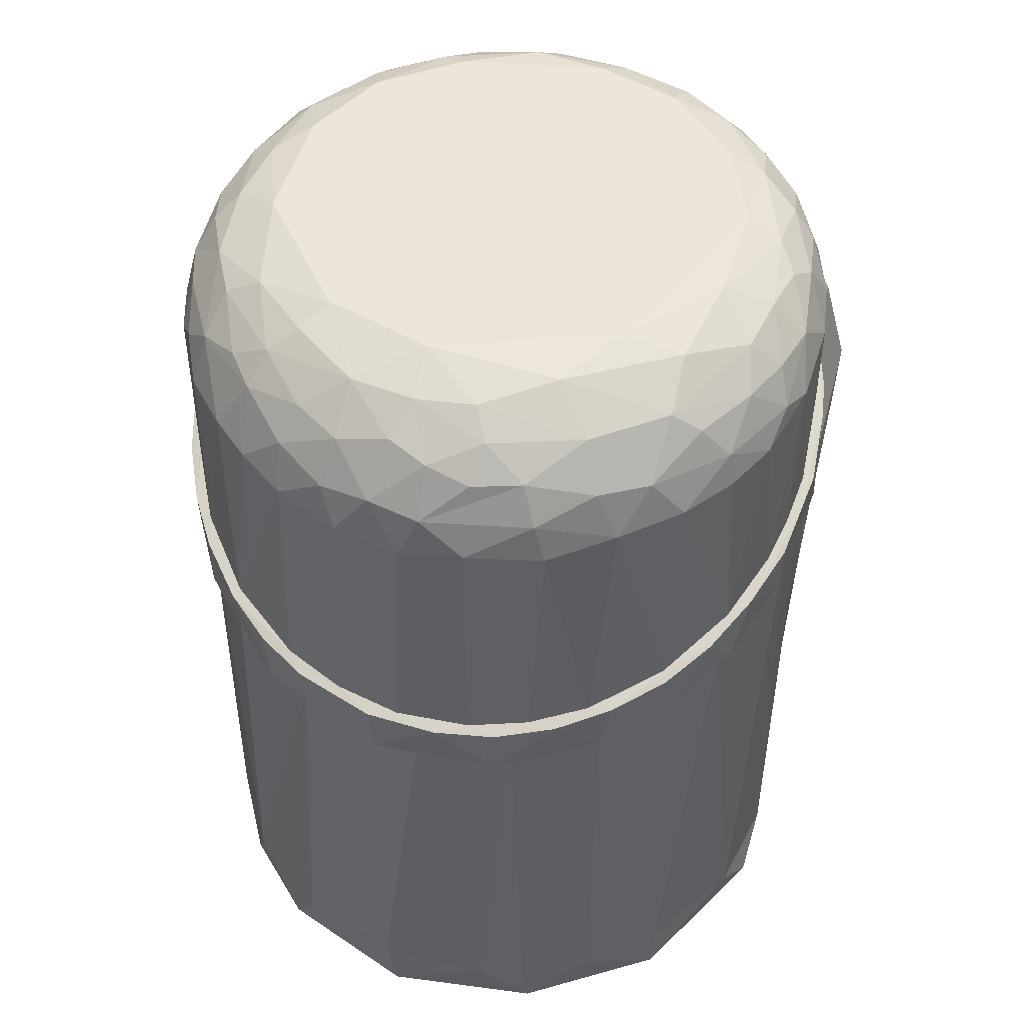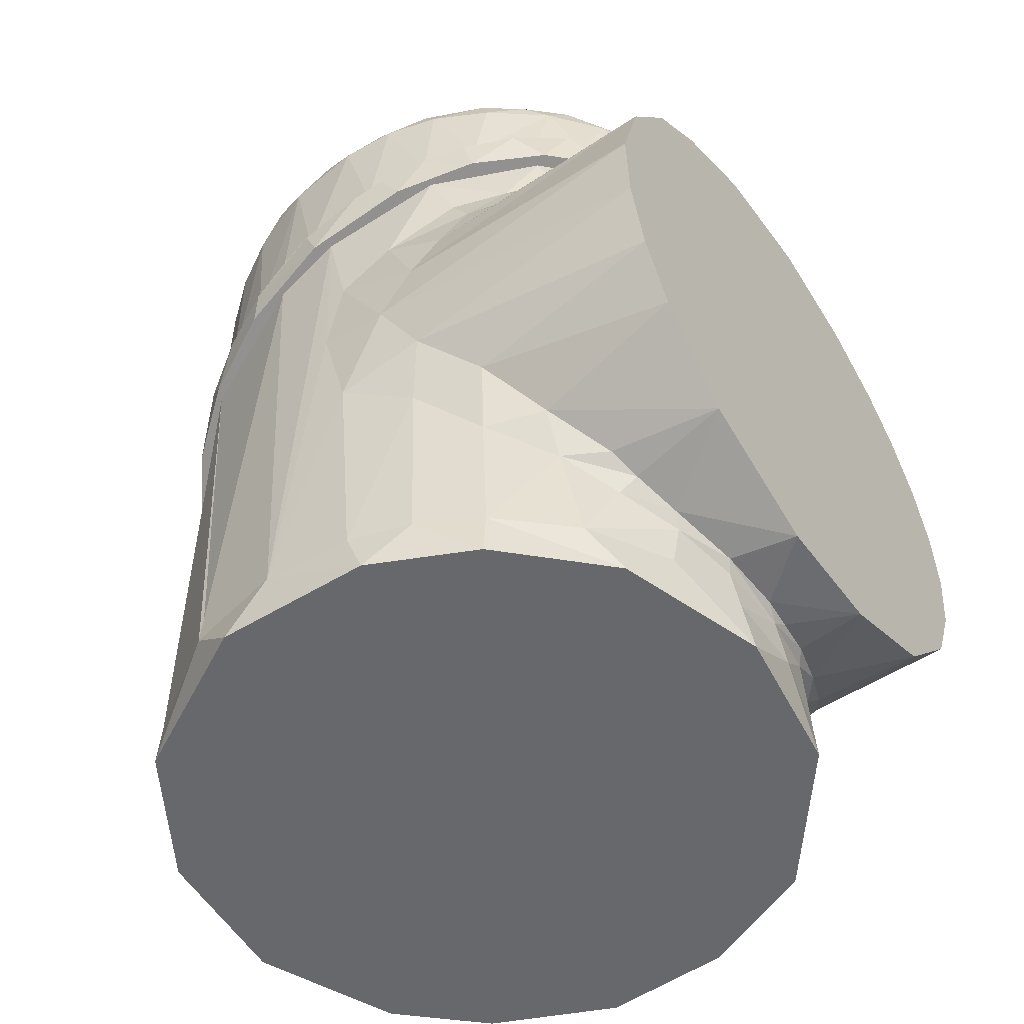
<metadata>
{"format":"obj","ext":"obj","renderer":"f3d","projection":"perspective","resolution":1024,"background":"white","views":[{"elev":47.3,"azim":-166.0,"up":"+Z"},{"elev":-52.4,"azim":-55.1,"up":"+Z"}]}
</metadata>
<code>
o wrist2
v 0.000192 0.1281 0.05073
v -0.005764 0.1254 0.0529
v 0.002784 0.1228 0.055
v -0.004019 0.1223 0.05521
v 0.004713 0.1265 0.05212
v 0.0299 0.08764 0.05616
v 0.02618 0.08317 0.05709
v 0.02827 0.07786 0.05557
v 0.03311 0.08534 0.05368
v 0.03024 0.07632 0.0534
v 0.03334 0.07763 0.04866
v 0.03512 0.0833 0.04971
v 0.02788 0.07139 0.05224
v 0.0289 0.07071 0.04879
v 0.02122 0.07332 0.05709
v -0.03079 0.07493 0.05152
v -0.03118 0.07377 0.04829
v -0.02771 0.07009 0.0507
v -0.02717 0.07797 0.05621
v -0.03093 0.0888 0.05576
v -0.03146 0.08112 0.05406
v -0.02639 0.07191 0.05423
v -0.03402 0.08216 0.05124
v -0.03455 0.08026 0.0482
v -0.02677 0.08709 0.05715
v -0.02246 0.07578 0.05712
v 0.01205 0.06678 0.05716
v -0.01718 0.11 0.05719
v -0.01423 0.06756 0.05715
v -0.004716 0.06407 0.05715
v 0.02636 0.09801 0.05709
v 0.01526 0.1125 0.05715
v 0.003016 0.1167 0.05712
v 0.01567 0.1236 0.05171
v 0.01061 0.1266 0.05073
v 0.01031 0.1215 0.05499
v 0.02414 0.11 0.05585
v 0.02092 0.118 0.05361
v 0.01772 0.116 0.05574
v -0.004776 0.1288 0.04939
v -0.02625 0.09938 0.05699
v 0.03108 0.1041 0.05395
v 0.02826 0.11 0.05363
v -0.02399 0.1101 0.0559
v -0.03043 0.1049 0.05414
v -0.03187 0.09823 0.05464
v -0.0161 0.1222 0.05285
v -0.02398 0.1166 0.05298
v -0.01209 0.1176 0.05641
v -0.01043 0.1275 0.04974
v 0.00616 0.1304 0.04617
v 0.01738 0.1259 0.04773
v 0.01188 0.1291 0.04573
v 0.000263 0.1313 0.04527
v -0.01202 0.1293 0.04539
v 0.0173 0.1279 0.04211
v -0.004784 0.1318 0.04141
v 0.01009 0.1308 0.04117
v 0.002497 0.1321 0.04029
v -0.03566 0.0978 0.05059
v -0.03315 0.09231 0.05416
v -0.03399 0.1039 0.0509
v -0.03149 0.1094 0.051
v -0.02729 0.1159 0.05071
v -0.03483 0.08947 0.05234
v -0.02321 0.1223 0.04764
v -0.01792 0.1255 0.04801
v -0.03051 0.115 0.04689
v -0.03653 0.08647 0.04769
v -0.03746 0.09278 0.04654
v -0.03527 0.1061 0.04683
v 0.0224 0.06958 0.05558
v 0.02117 0.0665 0.0543
v 0.01546 0.06143 0.05285
v 0.0117 0.06128 0.05469
v -0.0227 0.06615 0.05256
v -0.01534 0.06384 0.05539
v -0.02119 0.06871 0.05577
v 0.02535 0.1171 0.05132
v 0.02249 0.1208 0.05032
v 0.02996 0.1136 0.04967
v 0.03548 0.09127 0.05146
v 0.03406 0.0972 0.05281
v 0.005858 0.05823 0.05249
v 0.001655 0.05948 0.055
v -0.01461 0.06125 0.05316
v 0.02345 0.06553 0.05032
v -0.003989 0.05874 0.05394
v -0.01186 0.05914 0.0508
v 0.03318 0.1108 0.04669
v 0.03444 0.105 0.04941
v 0.03616 0.09926 0.04914
v -0.000877 0.05713 0.05053
v -0.007046 0.05787 0.05059
v -0.01912 0.06239 0.04992
v -0.03685 0.1017 0.0452
v -0.02682 0.1209 0.04291
v -0.02051 0.126 0.04262
v -0.03423 0.11 0.0436
v -0.03111 0.1156 0.04306
v -0.01331 0.1298 0.04106
v 0.01777 0.06158 0.0496
v 0.008334 0.05802 0.05034
v -0.02567 0.06725 0.04893
v 0.03135 0.1152 0.04376
v 0.02654 0.121 0.04415
v 0.03511 0.1077 0.04489
v 0.0366 0.08623 0.04664
v 0.03734 0.09271 0.04706
v 0.03701 0.1013 0.04442
v 0.02236 0.1246 0.04338
v 0.003805 0.06202 0.05663
v 0.01489 0.06513 0.0562
v -0.007076 0.06193 0.05618
v 0.03143 0.09523 0.05532
v 0.03724 0.09996 0.0262
v 0.03751 0.09193 0.02972
v 0.03547 0.1071 0.02307
v 0.03202 0.1144 0.01982
v 0.02606 0.1218 0.01654
v 0.01807 0.1277 0.01399
v 0.01129 0.1305 0.01276
v 0.003666 0.1321 0.01204
v -0.004939 0.1319 0.01211
v -0.0118 0.1303 0.01282
v -0.01831 0.1275 0.01406
v -0.02596 0.1219 0.01651
v -0.03197 0.1145 0.0198
v -0.03535 0.1074 0.02292
v -0.03661 0.1029 0.02496
v -0.03749 0.09752 0.02726
v -0.03716 0.08848 0.03124
v -0.03505 0.08106 0.03451
v -0.03215 0.07505 0.03718
v -0.02714 0.06858 0.04001
v -0.02234 0.06445 0.04194
v -0.01699 0.06106 0.04335
v -0.00974 0.05829 0.04458
v -0.001885 0.05702 0.04511
v 0.01165 0.05885 0.0443
v 0.00521 0.05739 0.04497
v 0.01802 0.0616 0.04308
v 0.02183 0.06405 0.0421
v 0.02637 0.06783 0.04034
v 0.03004 0.072 0.03861
v 0.03432 0.07922 0.03533
v 0.03646 0.0855 0.03256
v 0.01952 0.06151 0.04302
v 0.02911 0.06918 0.03953
v -0.001152 0.1334 0.01139
v -0.03074 0.1183 0.01801
v -0.02944 0.06999 0.0393
v -0.02461 0.06489 0.04145
v -0.0118 0.05805 0.04452
v 0.007092 0.1328 0.01162
v -0.01496 0.1304 0.01265
v -0.008233 0.1326 0.01169
v 0.02665 0.1228 0.01602
v -0.021 0.1272 0.01408
v 0.03133 0.1174 0.01838
v 0.03443 0.1124 0.0206
v -0.03591 0.08029 0.03464
v 0.03359 0.07549 0.03682
v -0.03434 0.1125 0.02057
v -0.03837 0.08984 0.0305
v -0.03802 0.1012 0.02556
v 0.03845 0.0993 0.02633
v 0.03813 0.08803 0.03128
v 0.01923 0.06101 0.04283
v 0.02457 0.06467 0.04115
v 0.01301 0.05813 0.0441
v 0.008502 0.05735 0.04486
v 0.006137 0.05638 0.04484
v -0.001014 0.05601 0.04523
v 0.03631 0.08113 0.03414
v 0.01642 0.1298 0.01286
v 0.03687 0.1066 0.02301
v 0.02191 0.1266 0.01421
v 0.02068 0.1277 0.008404
v 0.03869 0.09204 0.02927
v -0.03705 0.1062 0.02312
v -0.02645 0.123 0.01577
v -0.03777 0.08595 0.03196
v -0.03009 0.07015 0.03888
v -0.03371 0.07567 0.0366
v -0.03872 0.0972 0.0271
v -0.01971 0.06121 0.03767
v -0.01846 0.06054 0.04304
v -0.009258 0.05698 0.04462
v -0.01081 0.05739 0.03935
v -0.000694 0.05582 0.04004
v -0.02733 0.06706 0.0351
v -0.03323 0.07451 0.03181
v -0.03716 0.08351 0.02785
v -0.03889 0.09535 0.02264
v -0.037 0.1063 0.01781
v -0.03294 0.1151 0.01394
v -0.02721 0.1223 0.01078
v -0.0199 0.1279 0.008304
v -0.008361 0.1327 0.006223
v 0.006553 0.133 0.006078
v 0.031 0.1181 0.01266
v 0.03615 0.1087 0.01676
v 0.03844 0.0999 0.02064
v 0.03841 0.08837 0.02571
v 0.03434 0.07655 0.03092
v 0.02899 0.06885 0.03431
v 0.0202 0.06135 0.0376
v 0.009175 0.05696 0.03954
v 0.03047 0.07224 -0.0475
v -0.03687 0.1031 -0.0475
v 0.0366 0.08658 -0.0475
v -0.02713 0.121 -0.0475
v 0.03088 0.1159 -0.0475
v 0.03717 0.1016 -0.0475
v 0.005878 0.132 -0.0475
v 0.01439 0.05967 -0.0475
v -0.003211 0.05717 -0.0475
v -0.01199 0.1303 -0.0475
v -0.02028 0.06272 -0.0475
v 0.02222 0.125 -0.0475
v -0.03088 0.07341 -0.0475
v -0.03639 0.08512 -0.0475
v -0.03748 0.0973 -0.04224
v -0.0349 0.109 -0.04225
v -0.02727 0.1204 -0.04225
v -0.01937 0.1268 -0.04225
v -0.01131 0.1305 -0.04221
v -0.005982 0.1317 -0.04217
v 0.007354 0.1315 -0.04223
v 0.01927 0.1269 -0.04225
v 0.02902 0.1187 -0.04225
v 0.03484 0.1086 -0.04214
v 0.03707 0.1002 -0.04222
v 0.03755 0.09431 -0.04224
v 0.03627 0.085 -0.04224
v 0.03337 0.07742 -0.04225
v 0.02783 0.06944 -0.04225
v 0.02201 0.06427 -0.04223
v 0.01493 0.06017 -0.04225
v 0.005001 0.05746 -0.04225
v -0.005084 0.05744 -0.04225
v -0.0146 0.06001 -0.04224
v -0.02371 0.06544 -0.04225
v -0.03081 0.07318 -0.04225
v -0.03456 0.08008 -0.04225
v -0.03678 0.08707 -0.04225
v 0.03752 0.04915 -0.001581
v -0.03074 0.04915 -0.02161
v -0.02157 0.04915 -0.03105
v 0.03691 0.04915 0.006885
v 0.03453 0.04915 0.01472
v -0.03748 0.04915 0.003946
v -0.03709 0.04915 -0.005867
v -0.03476 0.04915 -0.01427
v -0.006161 0.04915 -0.03721
v 0.03059 0.04915 0.0218
v 0.006047 0.04915 0.03725
v -0.02748 0.04915 0.02578
v -0.03432 0.04915 0.01553
v 0.03607 0.04915 -0.01053
v -0.008217 0.04915 0.03667
v 0.02192 0.04915 -0.03077
v 0.03192 0.04915 -0.01999
v 0.02575 0.04915 0.02737
v 0.01796 0.04915 0.03295
v -0.01946 0.04929 0.03222
v 0.007816 0.04915 -0.03678
v -0.02163 0.06222 0.03068
v -0.0285 0.06711 0.02431
v -0.008601 0.05781 0.03678
v -0.001626 0.05645 0.0376
v -0.004095 0.05703 0.0376
v 0.004855 0.0565 0.03728
v 0.0108 0.05794 0.03601
v 0.01602 0.05969 0.03393
v 0.02215 0.06252 0.03022
v 0.03747 0.08813 0.002327
v 0.02669 0.06465 -0.02615
v 0.0215 0.06176 -0.03067
v 0.01499 0.0592 -0.0344
v 0.008592 0.05733 -0.03656
v 0.003823 0.05669 -0.03739
v -0.00016 0.05632 -0.03757
v -0.00741 0.05696 -0.03684
v -0.01479 0.05914 -0.03449
v -0.02263 0.06225 -0.02979
v -0.01953 0.06098 -0.03195
v -0.02819 0.06692 -0.02467
v -0.03476 0.07996 0.02942
v -0.03752 0.09381 0.02332
v -0.0363 0.08487 0.01571
v -0.03736 0.09094 0.0101
v -0.03324 0.07731 0.02314
v -0.02955 0.07166 0.02642
v -0.02685 0.06847 0.03447
v -0.02503 0.06675 0.03083
v -0.01617 0.06067 0.03791
v -0.01778 0.06151 0.03407
v -0.004255 0.05729 0.03939
v 0.008865 0.05797 0.0391
v 0.004945 0.05731 0.0379
v 0.01347 0.05963 0.03655
v 0.02283 0.06473 0.03612
v 0.02152 0.06393 0.03281
v 0.0335 0.07728 0.0306
v 0.02844 0.07022 0.02769
v 0.03551 0.08255 0.01783
v 0.03759 0.09199 0.02412
v 0.03718 0.08893 0.01197
v 0.0375 0.0937 -0.006404
v 0.03325 0.07164 0.01731
v 0.02847 0.06716 0.0244
v -0.01356 0.0589 0.03507
v -0.03718 0.08042 0.005258
v -0.03751 0.08434 -0.001362
v -0.03324 0.07118 0.0173
v -0.03564 0.07747 0.01185
v 0.03324 0.07731 0.02301
v 0.03316 0.07495 0.01936
v -0.03316 0.07512 0.01942
v -0.03745 0.09274 -0.000247
v 0.03632 0.078 0.009579
v -0.03314 0.07234 -0.01755
v -0.03629 0.07951 -0.009802
v 0.03495 0.07573 -0.01374
v 0.03717 0.08278 -0.005629
v -0.03721 0.08941 -0.01327
v -0.03489 0.0807 -0.01877
v 0.002126 0.05709 -0.03856
v 0.01769 0.06157 -0.03472
v 0.03097 0.06862 -0.02102
v 0.01031 0.05856 -0.0372
v 0.02832 0.07021 -0.02865
v 0.0231 0.06524 -0.03206
v 0.02832 0.06883 -0.02587
v 0.03316 0.07541 -0.01966
v 0.03325 0.07738 -0.02377
v 0.03635 0.08528 -0.01743
v -0.031 0.07363 -0.02563
v -0.02549 0.06721 -0.02997
v -0.02 0.06302 -0.03384
v -0.006421 0.05767 -0.03798
v -0.01359 0.05965 -0.03617
v 0.03681 0.1022 0.01962
v 0.03274 0.113 0.01487
v 0.02703 0.1207 0.01148
v 0.01623 0.1288 0.007944
v 0.01491 0.1291 -0.04003
v 0.001346 0.1322 0.006413
v -0.00993 0.1309 0.007019
v -0.01964 0.1268 0.008828
v -0.03153 0.1157 0.01367
v -0.03479 0.1087 -0.03999
v -0.03691 0.1019 0.01978
f 1 2 3
f 3 2 4
f 5 1 3
f 6 7 8
f 9 8 10
f 11 12 10
f 11 13 14
f 13 11 10
f 15 8 7
f 16 17 18
f 19 20 21
f 16 22 19
f 23 24 16
f 23 16 21
f 21 16 19
f 25 19 26
f 27 15 28
f 29 30 28
f 28 30 27
f 29 25 26
f 28 15 7
f 28 7 31
f 32 33 28
f 28 31 32
f 28 25 29
f 34 35 36
f 37 38 39
f 2 1 40
f 28 41 25
f 37 42 43
f 39 38 36
f 38 37 43
f 34 36 38
f 3 36 5
f 5 36 35
f 44 45 41
f 41 45 46
f 41 46 20
f 47 48 49
f 49 48 44
f 49 4 47
f 4 2 47
f 47 2 50
f 1 5 51
f 51 5 35
f 35 34 52
f 2 40 50
f 35 52 53
f 35 53 51
f 1 51 54
f 1 54 40
f 40 54 50
f 50 54 55
f 52 56 53
f 54 57 55
f 53 56 58
f 53 58 51
f 51 58 59
f 51 59 54
f 54 59 57
f 60 61 46
f 60 46 62
f 62 46 45
f 62 45 63
f 64 63 48
f 23 21 65
f 65 61 60
f 66 64 48
f 66 48 47
f 66 47 67
f 67 47 50
f 68 63 64
f 24 23 69
f 69 23 65
f 69 65 70
f 70 65 60
f 71 60 62
f 71 62 63
f 71 63 68
f 68 64 66
f 55 67 50
f 13 10 72
f 13 72 73
f 74 73 75
f 76 77 78
f 76 78 22
f 79 80 38
f 81 79 43
f 81 43 42
f 82 83 9
f 84 75 85
f 86 77 76
f 87 13 73
f 87 73 74
f 74 75 84
f 84 85 88
f 89 88 86
f 76 22 18
f 18 22 16
f 80 79 81
f 90 81 91
f 12 82 9
f 12 9 10
f 52 34 80
f 81 42 91
f 91 42 92
f 92 42 83
f 92 83 82
f 93 84 88
f 93 88 94
f 94 88 89
f 95 86 76
f 70 60 96
f 96 60 71
f 97 68 66
f 66 67 98
f 98 67 55
f 99 71 68
f 99 68 100
f 100 68 97
f 97 66 98
f 101 98 55
f 101 55 57
f 14 13 87
f 102 87 74
f 103 74 84
f 103 84 93
f 104 76 18
f 105 106 81
f 105 81 90
f 107 90 91
f 107 91 92
f 108 109 12
f 102 74 103
f 95 89 86
f 95 76 104
f 105 90 107
f 108 12 11
f 104 18 17
f 17 16 24
f 96 71 99
f 110 107 92
f 110 92 109
f 111 52 80
f 111 80 106
f 106 80 81
f 109 92 82
f 109 82 12
f 61 20 46
f 45 44 48
f 112 27 30
f 44 41 28
f 44 28 49
f 37 32 31
f 6 31 7
f 49 28 33
f 113 15 27
f 113 27 112
f 114 112 30
f 114 30 29
f 78 29 26
f 78 26 19
f 8 15 72
f 72 15 113
f 114 29 77
f 77 29 78
f 75 113 112
f 85 112 114
f 10 8 72
f 73 72 113
f 75 112 85
f 78 19 22
f 8 9 6
f 6 9 115
f 31 115 42
f 31 42 37
f 20 19 25
f 20 25 41
f 4 49 33
f 4 33 3
f 3 33 36
f 36 33 32
f 36 32 39
f 39 32 37
f 115 31 6
f 75 73 113
f 88 85 114
f 88 114 86
f 86 114 77
f 65 21 20
f 65 20 61
f 63 45 48
f 115 9 83
f 115 83 42
f 43 79 38
f 38 80 34
f 52 111 56
f 116 110 117
f 118 110 116
f 118 107 110
f 105 118 119
f 118 105 107
f 120 106 119
f 119 106 105
f 111 106 120
f 121 56 120
f 120 56 111
f 58 121 122
f 121 58 56
f 58 122 123
f 58 123 59
f 57 123 124
f 57 59 123
f 57 124 101
f 101 124 125
f 126 101 125
f 126 98 101
f 97 98 127
f 98 126 127
f 100 97 128
f 97 127 128
f 128 99 100
f 99 128 129
f 130 96 129
f 96 99 129
f 96 130 131
f 96 131 70
f 70 131 132
f 132 69 70
f 69 132 133
f 69 133 24
f 24 133 134
f 17 24 134
f 17 134 104
f 134 135 104
f 104 135 136
f 104 136 95
f 136 137 95
f 137 89 95
f 89 137 138
f 139 93 138
f 138 93 94
f 138 94 89
f 140 102 103
f 140 103 141
f 141 103 93
f 141 93 139
f 142 102 140
f 102 142 143
f 102 143 87
f 87 143 144
f 87 144 14
f 14 144 145
f 145 11 14
f 11 145 146
f 11 146 108
f 108 146 147
f 108 147 117
f 108 117 109
f 110 109 117
f 140 148 142
f 146 144 149
f 145 144 146
f 143 142 144
f 124 123 150
f 128 127 151
f 130 129 131
f 134 133 152
f 135 153 137
f 137 154 138
f 136 135 137
f 155 123 122
f 155 122 121
f 150 123 155
f 156 126 125
f 156 125 157
f 157 125 124
f 158 121 120
f 159 127 126
f 142 148 144
f 152 135 134
f 120 119 160
f 160 119 161
f 162 152 133
f 149 163 146
f 164 129 128
f 164 128 151
f 161 119 118
f 161 118 116
f 133 132 165
f 163 147 146
f 165 132 166
f 166 132 131
f 166 131 164
f 164 131 129
f 167 116 117
f 168 117 147
f 168 147 163
f 148 169 170
f 171 148 172
f 173 172 174
f 140 141 172
f 172 141 174
f 174 141 139
f 149 144 148
f 148 140 172
f 163 175 168
f 161 116 167
f 155 121 176
f 158 176 121
f 177 161 167
f 160 158 120
f 178 176 158
f 158 179 178
f 172 173 171
f 148 171 169
f 148 170 149
f 117 168 167
f 180 167 168
f 150 157 124
f 126 156 159
f 159 151 127
f 164 181 166
f 182 151 159
f 183 162 165
f 184 152 185
f 166 186 165
f 133 165 162
f 185 152 162
f 154 137 153
f 174 139 154
f 154 139 138
f 152 153 135
f 187 188 153
f 154 188 189
f 184 153 152
f 181 186 166
f 154 189 174
f 153 188 154
f 189 190 191
f 191 174 189
f 188 187 190
f 190 189 188
f 187 153 192
f 192 153 184
f 192 184 193
f 185 162 193
f 184 185 193
f 193 162 194
f 162 183 194
f 183 165 194
f 194 165 195
f 165 186 195
f 195 186 181
f 195 181 196
f 181 164 196
f 196 164 197
f 164 151 197
f 197 151 198
f 198 151 182
f 182 159 198
f 198 159 199
f 199 159 156
f 199 156 200
f 156 157 200
f 150 201 200
f 150 200 157
f 201 150 155
f 176 179 201
f 176 201 155
f 178 179 176
f 179 158 202
f 160 202 158
f 160 161 202
f 161 203 202
f 177 203 161
f 203 177 204
f 204 177 167
f 204 167 205
f 205 167 180
f 180 168 205
f 205 168 175
f 205 175 206
f 206 175 163
f 206 163 207
f 207 163 149
f 207 149 170
f 207 170 208
f 208 170 169
f 171 208 169
f 171 209 208
f 209 171 173
f 173 174 191
f 209 173 191
f 202 193 194
f 202 203 193
f 193 203 204
f 192 206 207
f 193 204 205
f 206 192 193
f 206 193 205
f 192 207 208
f 202 194 195
f 192 208 209
f 196 179 195
f 179 202 195
f 192 209 191
f 192 191 190
f 192 190 187
f 179 196 197
f 197 198 179
f 198 199 179
f 179 200 201
f 179 199 200
f 210 211 212
f 212 211 213
f 214 215 216
f 211 217 218
f 213 219 212
f 210 217 211
f 211 218 220
f 219 216 212
f 212 216 215
f 216 221 214
f 211 220 222
f 211 222 223
f 223 224 211
f 211 224 225
f 211 225 213
f 213 225 226
f 213 226 227
f 213 227 219
f 219 227 228
f 219 228 229
f 219 229 216
f 216 229 230
f 216 230 231
f 216 231 221
f 221 231 232
f 221 232 214
f 214 232 233
f 214 233 215
f 215 233 234
f 215 234 235
f 215 235 212
f 212 235 236
f 212 236 237
f 212 237 210
f 210 237 238
f 210 238 239
f 210 239 217
f 217 239 240
f 217 240 241
f 217 241 218
f 218 241 242
f 218 242 243
f 218 243 220
f 220 243 244
f 220 244 245
f 220 245 222
f 222 245 246
f 222 246 223
f 223 246 247
f 223 247 224
f 248 249 250
f 251 252 253
f 253 254 248
f 248 254 255
f 248 255 249
f 250 256 248
f 253 248 251
f 253 252 257
f 258 259 260
f 258 260 253
f 248 256 261
f 259 258 262
f 256 263 264
f 257 265 253
f 253 265 266
f 253 266 258
f 259 262 267
f 263 256 268
f 256 264 261
f 259 269 270
f 259 267 269
f 262 271 267
f 262 272 273
f 272 262 258
f 258 274 272
f 274 258 275
f 275 258 266
f 275 266 276
f 276 266 277
f 277 266 265
f 278 251 248
f 263 279 264
f 279 263 280
f 263 281 280
f 268 281 263
f 268 282 281
f 268 283 282
f 256 284 268
f 268 284 283
f 256 285 284
f 286 285 256
f 250 286 256
f 287 288 250
f 250 288 286
f 250 289 287
f 249 289 250
f 290 291 292
f 292 291 293
f 294 290 292
f 295 296 290
f 295 290 294
f 296 295 297
f 296 297 298
f 298 297 299
f 298 299 271
f 271 273 300
f 271 300 298
f 300 273 301
f 301 273 302
f 301 302 303
f 301 303 304
f 304 303 305
f 306 304 307
f 308 309 306
f 310 311 309
f 312 257 252
f 265 257 313
f 314 267 271
f 273 271 262
f 260 259 270
f 315 253 260
f 316 253 315
f 260 317 318
f 260 318 315
f 267 314 269
f 265 313 277
f 304 305 307
f 308 306 319
f 307 313 320
f 310 309 308
f 319 320 308
f 311 310 278
f 319 306 307
f 316 315 293
f 315 318 292
f 317 270 321
f 317 321 318
f 322 316 293
f 292 318 321
f 260 270 317
f 315 292 293
f 294 321 295
f 294 292 321
f 297 295 270
f 297 270 269
f 297 269 299
f 302 272 274
f 305 276 277
f 305 277 307
f 307 277 313
f 320 312 323
f 323 312 252
f 323 252 251
f 291 322 293
f 299 314 271
f 273 272 302
f 302 275 303
f 303 275 276
f 303 276 305
f 319 307 320
f 308 320 323
f 308 323 310
f 310 323 278
f 278 323 251
f 314 299 269
f 257 312 313
f 313 312 320
f 274 275 302
f 270 295 321
f 316 254 253
f 324 255 325
f 324 249 255
f 289 249 324
f 261 264 326
f 248 261 327
f 278 248 327
f 325 316 328
f 329 324 325
f 316 325 254
f 330 284 285
f 281 331 280
f 332 326 264
f 279 332 264
f 333 330 241
f 331 240 239
f 239 238 334
f 331 239 335
f 333 240 331
f 283 330 282
f 282 330 333
f 281 333 331
f 281 282 333
f 335 334 336
f 335 336 280
f 332 336 337
f 332 337 326
f 331 335 280
f 280 336 279
f 279 336 332
f 326 327 261
f 338 237 236
f 311 339 236
f 311 236 235
f 339 338 236
f 335 239 334
f 334 338 336
f 336 338 337
f 238 237 334
f 334 237 338
f 338 339 337
f 337 339 326
f 311 278 327
f 311 327 339
f 327 326 339
f 247 329 328
f 245 340 246
f 246 340 329
f 329 247 246
f 224 247 328
f 244 341 245
f 245 341 340
f 342 341 244
f 343 242 330
f 344 243 343
f 224 328 322
f 340 341 289
f 329 325 328
f 341 288 287
f 341 287 289
f 325 255 254
f 316 322 328
f 324 329 340
f 324 340 289
f 288 341 342
f 288 342 286
f 344 286 342
f 344 342 244
f 344 244 243
f 330 283 284
f 343 330 285
f 343 285 344
f 344 285 286
f 311 345 309
f 345 311 235
f 345 235 234
f 234 233 345
f 346 345 233
f 233 232 346
f 232 347 346
f 231 348 232
f 232 348 347
f 349 348 231
f 349 231 230
f 349 230 348
f 348 230 350
f 230 229 350
f 351 350 229
f 229 228 351
f 228 352 351
f 352 228 227
f 226 352 227
f 226 353 352
f 225 353 226
f 353 354 355
f 354 353 225
f 354 225 355
f 355 225 224
f 355 224 291
f 291 224 322
f 343 243 242
f 241 330 242
f 333 241 240
f 352 353 309
f 351 352 309
f 353 306 309
f 353 301 304
f 304 306 353
f 348 350 309
f 353 355 296
f 353 298 300
f 309 350 351
f 353 300 301
f 309 347 348
f 345 346 309
f 309 346 347
f 353 296 298
f 355 291 290
f 355 290 296

</code>
